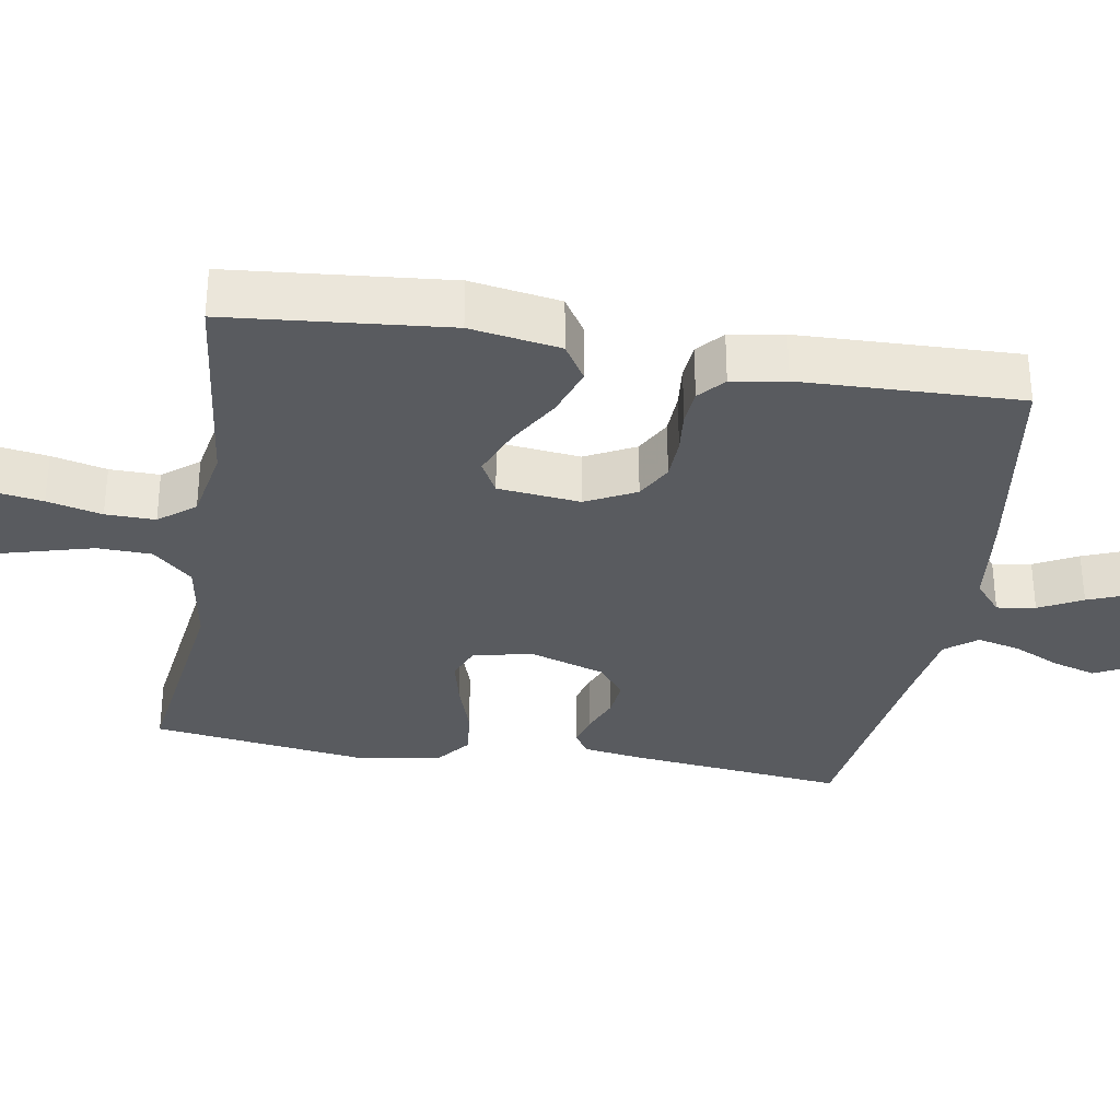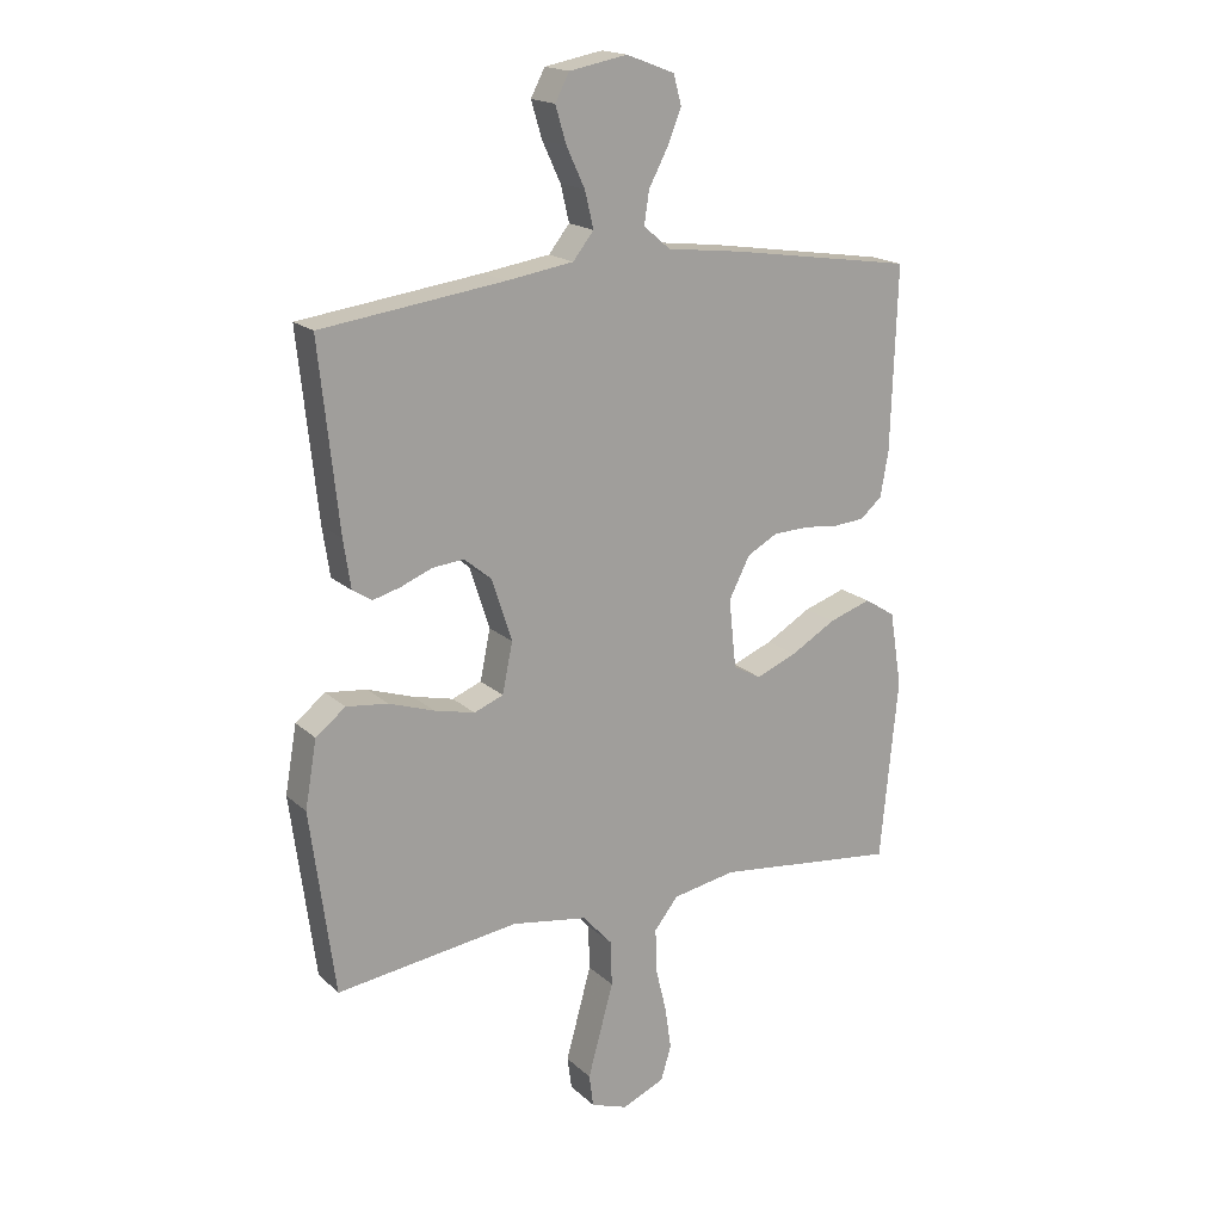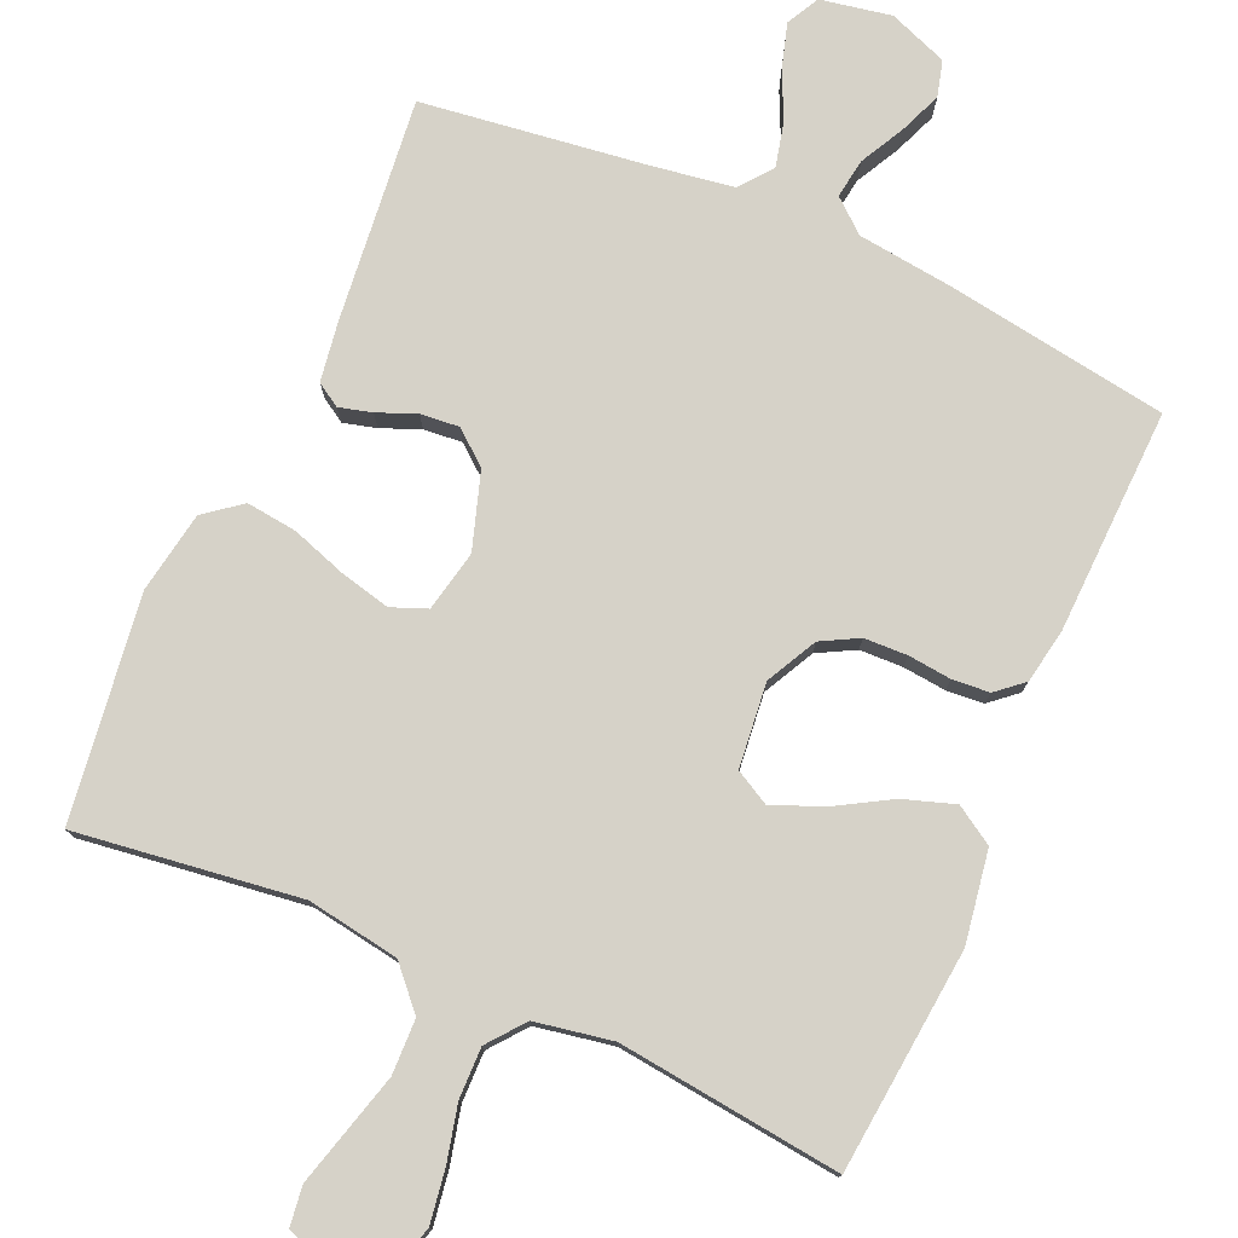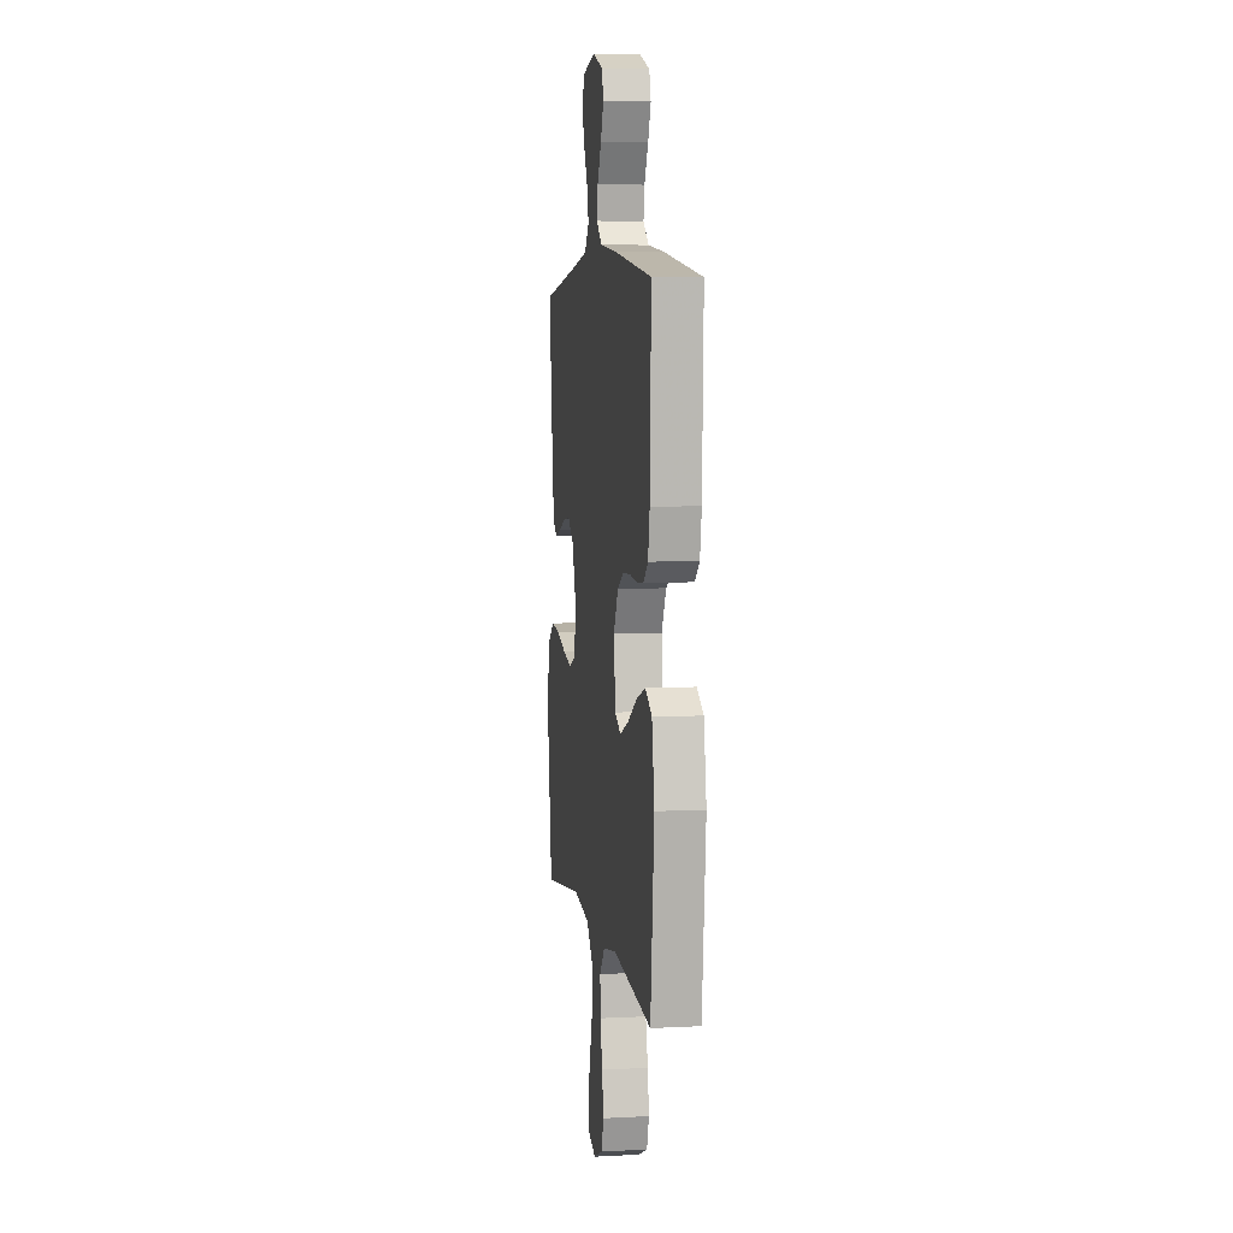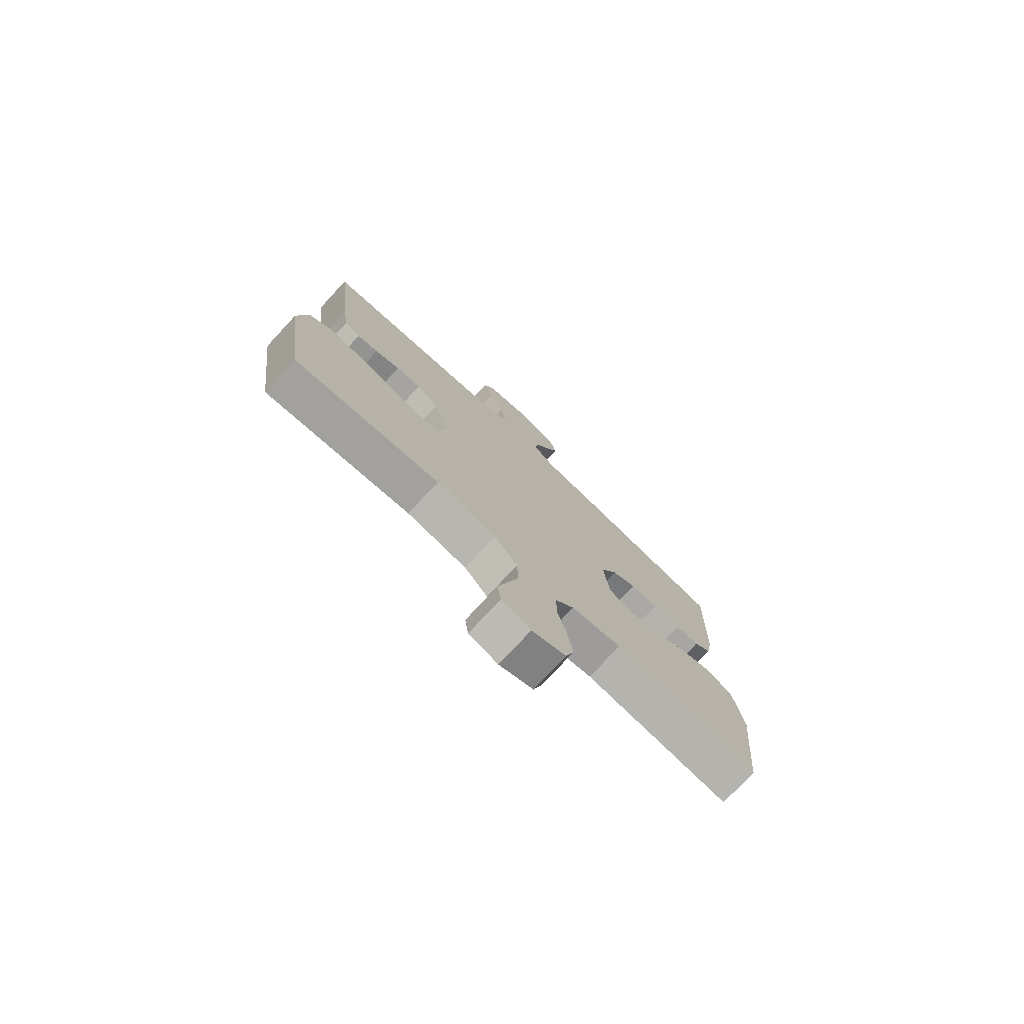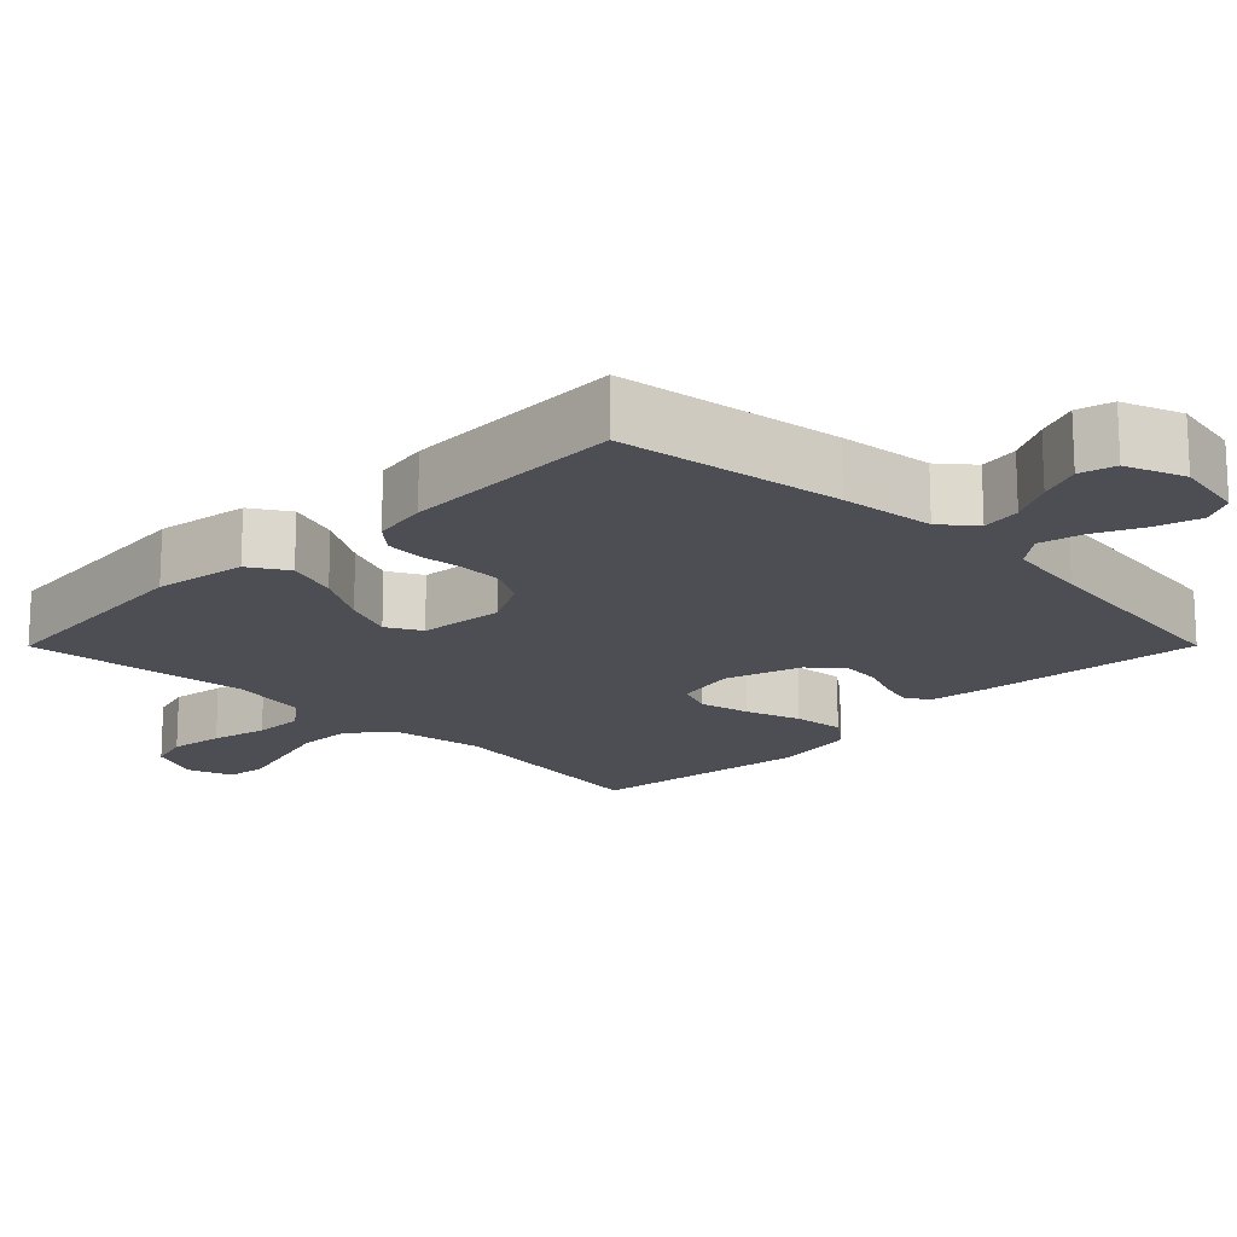
<metadata>
{"format":"obj","ext":"obj","renderer":"f3d","projection":"perspective","resolution":1024,"background":"white","views":[{"elev":-32.4,"azim":-99.7,"up":"+Y"},{"elev":18.0,"azim":149.0,"up":"+Z"},{"elev":77.7,"azim":-156.2,"up":"+Y"},{"elev":5.7,"azim":-99.1,"up":"+Z"},{"elev":-76.8,"azim":137.1,"up":"+Z"},{"elev":-17.4,"azim":-44.9,"up":"+Y"}]}
</metadata>
<code>
v 0.5 0.07 -0.5
v 0.2 0.07 -0.46
v 0.076 0.07 -0.48
v 0.027 0.07 -0.534
v 0.025 0.07 -0.608
v 0.047 0.07 -0.688
v 0.067 0.07 -0.761
v 0.06 0.07 -0.814
v 0 0.07 -0.835
v -0.07 0.07 -0.805
v -0.087 0.07 -0.748
v -0.076 0.07 -0.676
v -0.058 0.07 -0.601
v -0.057 0.07 -0.533
v -0.096 0.07 -0.484
v -0.2 0.07 -0.465
v -0.5 0.07 -0.5
v -0.529 0.07 -0.2
v -0.509 0.07 -0.077
v -0.458 0.07 -0.045
v -0.389 0.07 -0.068
v -0.315 0.07 -0.111
v -0.248 0.07 -0.138
v -0.202 0.07 -0.113
v -0.19 0.07 0
v -0.225 0.07 0.068
v -0.275 0.07 0.095
v -0.333 0.07 0.097
v -0.391 0.07 0.091
v -0.441 0.07 0.095
v -0.477 0.07 0.126
v -0.49 0.07 0.2
v -0.5 0.07 0.5
v -0.2 0.07 0.546
v -0.074 0.07 0.561
v -0.03 0.07 0.598
v -0.038 0.07 0.651
v -0.069 0.07 0.71
v -0.092 0.07 0.767
v -0.079 0.07 0.815
v 0 0.07 0.845
v 0.095 0.07 0.827
v 0.118 0.07 0.783
v 0.1 0.07 0.723
v 0.07 0.07 0.659
v 0.056 0.07 0.6
v 0.09 0.07 0.557
v 0.2 0.07 0.54
v 0.5 0.07 0.5
v 0.468 0.07 0.2
v 0.456 0.07 0.121
v 0.424 0.07 0.101
v 0.38 0.07 0.113
v 0.328 0.07 0.134
v 0.276 0.07 0.139
v 0.231 0.07 0.102
v 0.198 0.07 0
v 0.215 0.07 -0.082
v 0.263 0.07 -0.101
v 0.33 0.07 -0.085
v 0.404 0.07 -0.06
v 0.472 0.07 -0.052
v 0.521 0.07 -0.09
v 0.54 0.07 -0.2
v 0.5 0 -0.5
v 0.2 0 -0.46
v 0.076 0 -0.48
v 0.027 0 -0.534
v 0.025 0 -0.608
v 0.047 0 -0.688
v 0.067 0 -0.761
v 0.06 0 -0.814
v 0 0 -0.835
v -0.07 0 -0.805
v -0.087 0 -0.748
v -0.076 0 -0.676
v -0.058 0 -0.601
v -0.057 0 -0.533
v -0.096 0 -0.484
v -0.2 0 -0.465
v -0.5 0 -0.5
v -0.529 0 -0.2
v -0.509 0 -0.077
v -0.458 0 -0.045
v -0.389 0 -0.068
v -0.315 0 -0.111
v -0.248 0 -0.138
v -0.202 0 -0.113
v -0.19 0 0
v -0.225 0 0.068
v -0.275 0 0.095
v -0.333 0 0.097
v -0.391 0 0.091
v -0.441 0 0.095
v -0.477 0 0.126
v -0.49 0 0.2
v -0.5 0 0.5
v -0.2 0 0.546
v -0.074 0 0.561
v -0.03 0 0.598
v -0.038 0 0.651
v -0.069 0 0.71
v -0.092 0 0.767
v -0.079 0 0.815
v 0 0 0.845
v 0.095 0 0.827
v 0.118 0 0.783
v 0.1 0 0.723
v 0.07 0 0.659
v 0.056 0 0.6
v 0.09 0 0.557
v 0.2 0 0.54
v 0.5 0 0.5
v 0.468 0 0.2
v 0.456 0 0.121
v 0.424 0 0.101
v 0.38 0 0.113
v 0.328 0 0.134
v 0.276 0 0.139
v 0.231 0 0.102
v 0.198 0 0
v 0.215 0 -0.082
v 0.263 0 -0.101
v 0.33 0 -0.085
v 0.404 0 -0.06
v 0.472 0 -0.052
v 0.521 0 -0.09
v 0.54 0 -0.2
f 63 64 1 2
f 60 61 62 63
f 59 60 63 2
f 58 59 2 3
f 57 58 3 4
f 51 52 53 54
f 49 50 51 54
f 48 49 54 55
f 47 48 55 56
f 42 43 44 45
f 42 45 46
f 41 42 46
f 40 41 46
f 37 38 39 40
f 37 40 46
f 36 37 46 47
f 32 33 34 35
f 28 29 30 31
f 27 28 31 32
f 19 20 21 22
f 19 22 23
f 16 17 18 19
f 15 16 19 23
f 14 15 23 24
f 10 11 12 13
f 8 9 10 13
f 8 13 14
f 5 6 7 8
f 5 8 14 24
f 36 47 56 57
f 36 57 4
f 27 32 35 36
f 26 27 36
f 25 26 36
f 24 25 36
f 4 5 24 36
f 66 65 128 127
f 127 126 125 124
f 66 127 124 123
f 67 66 123 122
f 68 67 122 121
f 118 117 116 115
f 118 115 114 113
f 119 118 113 112
f 120 119 112 111
f 109 108 107 106
f 110 109 106
f 110 106 105
f 110 105 104
f 104 103 102 101
f 110 104 101
f 111 110 101 100
f 99 98 97 96
f 95 94 93 92
f 96 95 92 91
f 86 85 84 83
f 87 86 83
f 83 82 81 80
f 87 83 80 79
f 88 87 79 78
f 77 76 75 74
f 77 74 73 72
f 78 77 72
f 72 71 70 69
f 88 78 72 69
f 121 120 111 100
f 68 121 100
f 100 99 96 91
f 100 91 90
f 100 90 89
f 100 89 88
f 100 88 69 68
f 1 65 66 2
f 2 66 67 3
f 3 67 68 4
f 4 68 69 5
f 5 69 70 6
f 6 70 71 7
f 7 71 72 8
f 8 72 73 9
f 9 73 74 10
f 10 74 75 11
f 11 75 76 12
f 12 76 77 13
f 13 77 78 14
f 14 78 79 15
f 15 79 80 16
f 16 80 81 17
f 17 81 82 18
f 18 82 83 19
f 19 83 84 20
f 20 84 85 21
f 21 85 86 22
f 22 86 87 23
f 23 87 88 24
f 24 88 89 25
f 25 89 90 26
f 26 90 91 27
f 27 91 92 28
f 28 92 93 29
f 29 93 94 30
f 30 94 95 31
f 31 95 96 32
f 32 96 97 33
f 33 97 98 34
f 34 98 99 35
f 35 99 100 36
f 36 100 101 37
f 37 101 102 38
f 38 102 103 39
f 39 103 104 40
f 40 104 105 41
f 41 105 106 42
f 42 106 107 43
f 43 107 108 44
f 44 108 109 45
f 45 109 110 46
f 46 110 111 47
f 47 111 112 48
f 48 112 113 49
f 49 113 114 50
f 50 114 115 51
f 51 115 116 52
f 52 116 117 53
f 53 117 118 54
f 54 118 119 55
f 55 119 120 56
f 56 120 121 57
f 57 121 122 58
f 58 122 123 59
f 59 123 124 60
f 60 124 125 61
f 61 125 126 62
f 62 126 127 63
f 63 127 128 64
f 64 128 65 1

</code>
